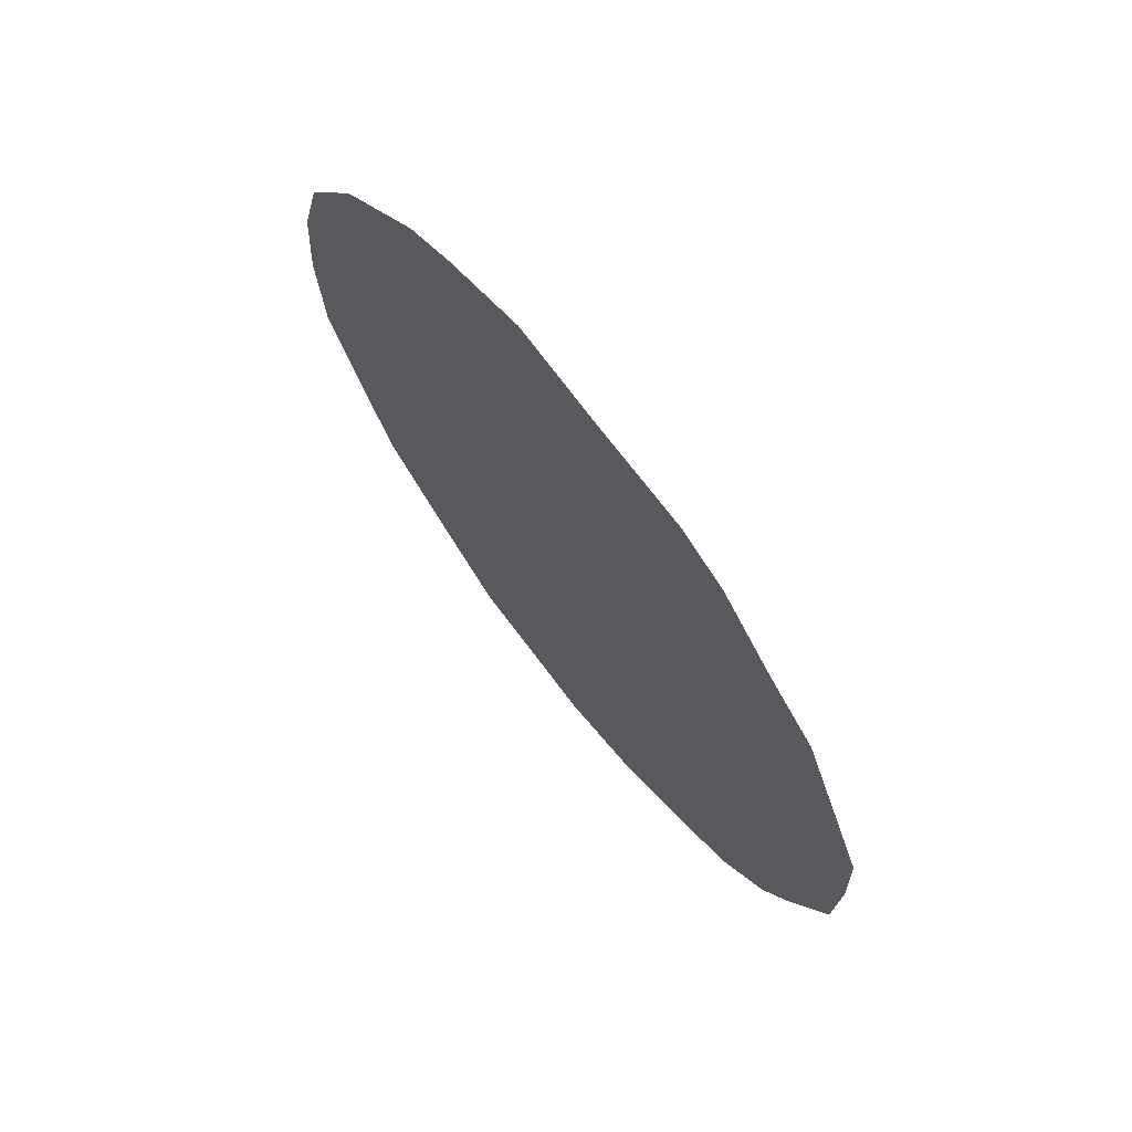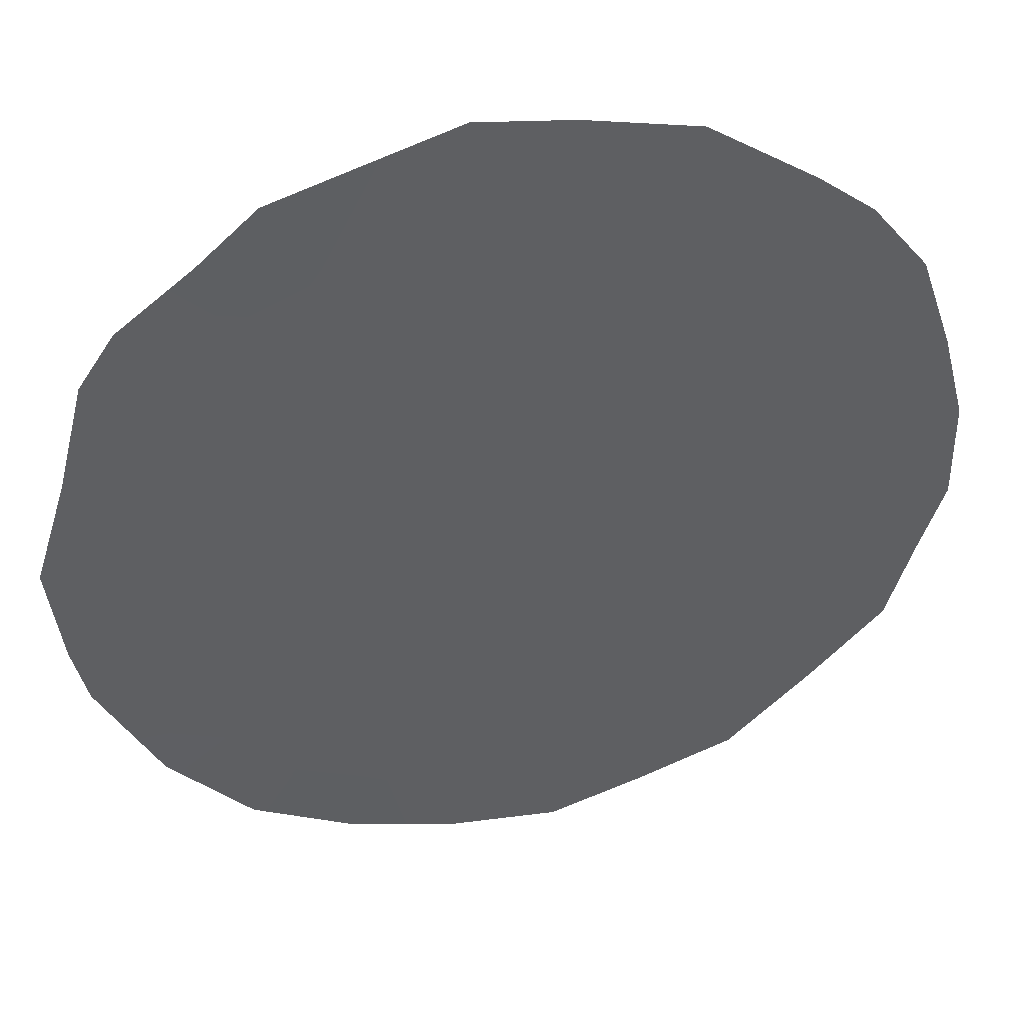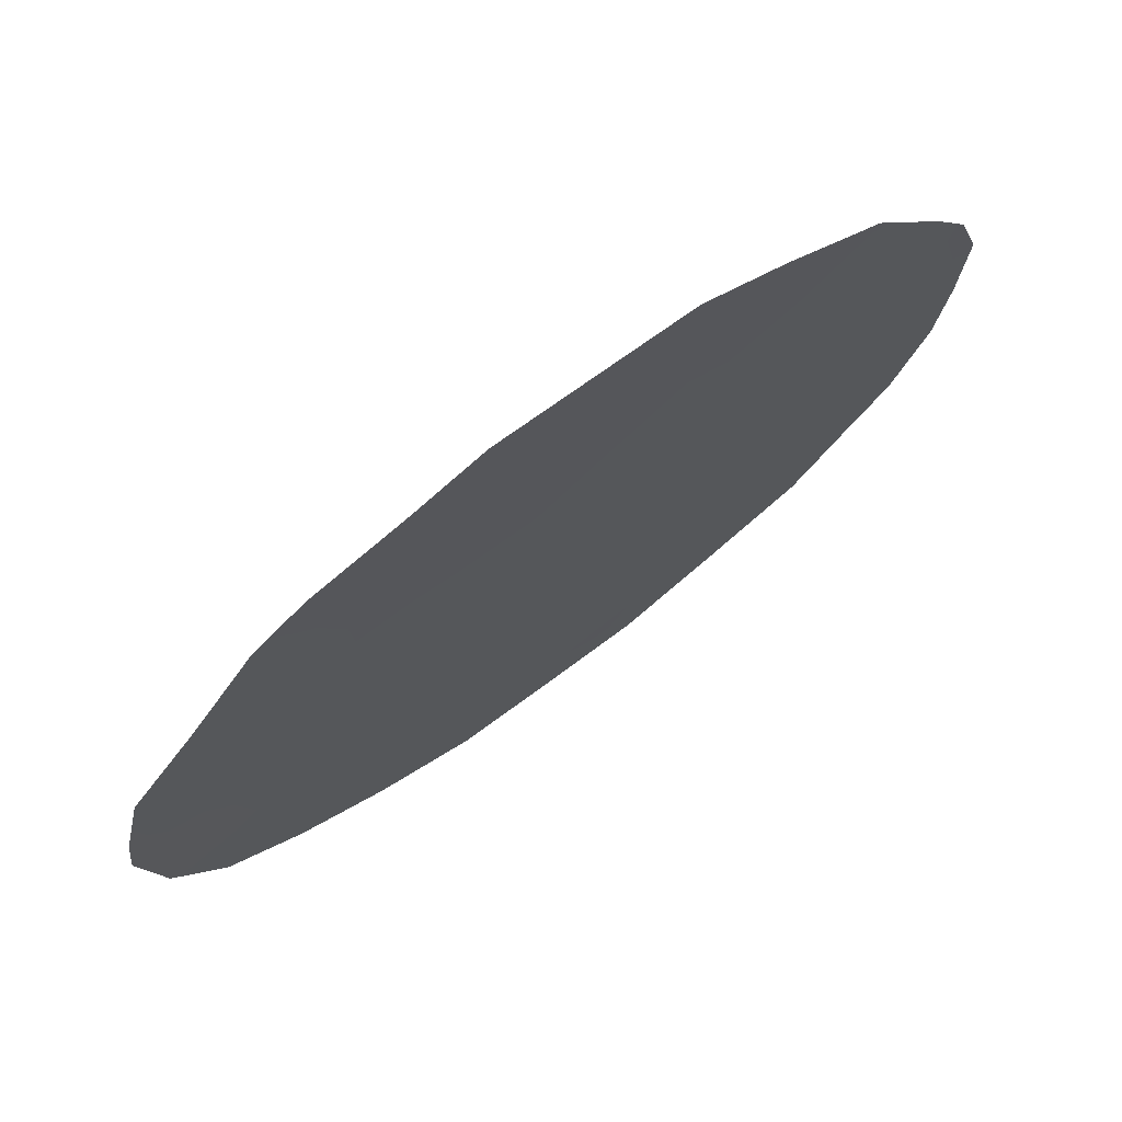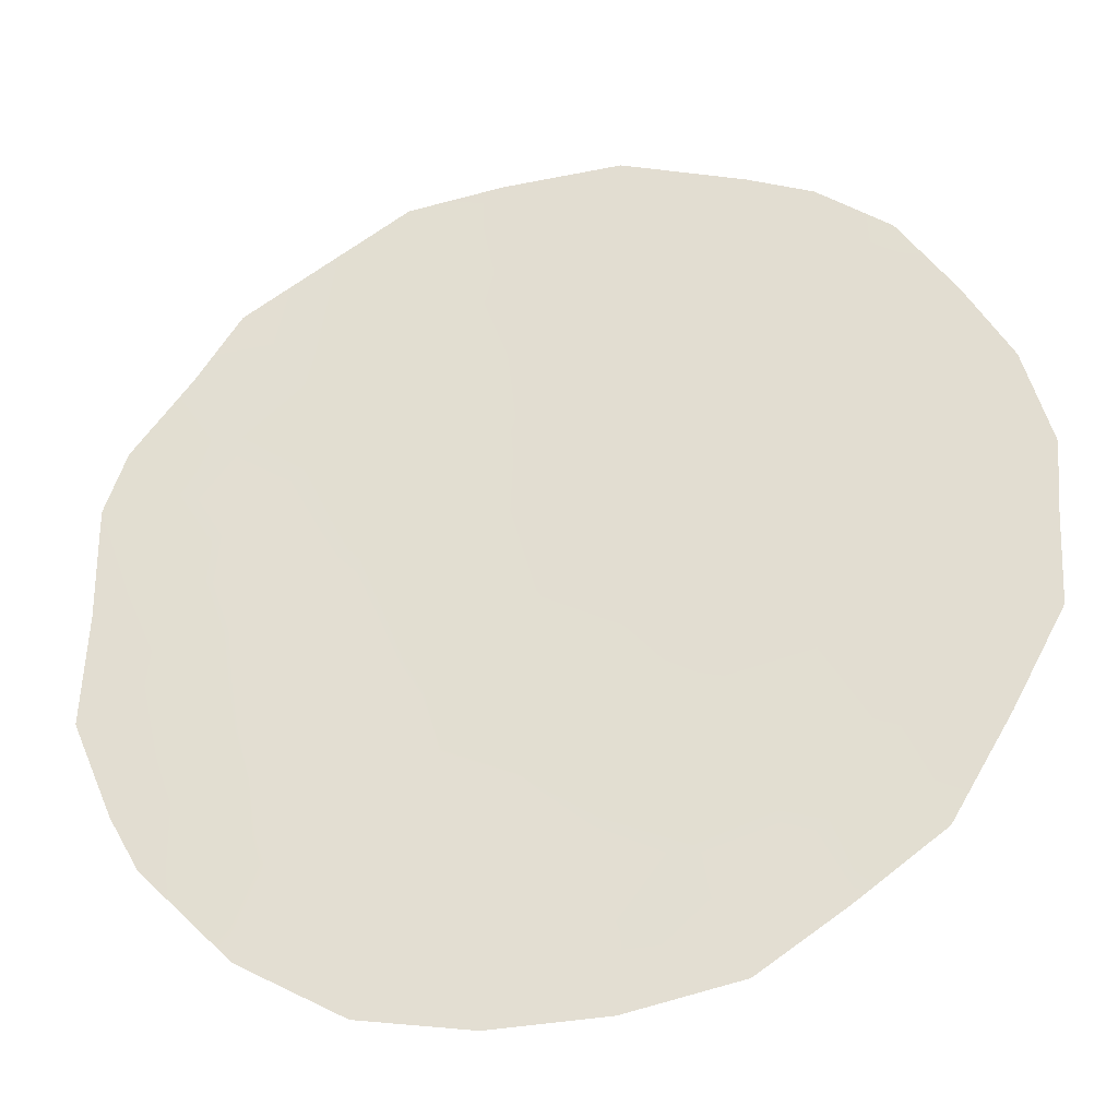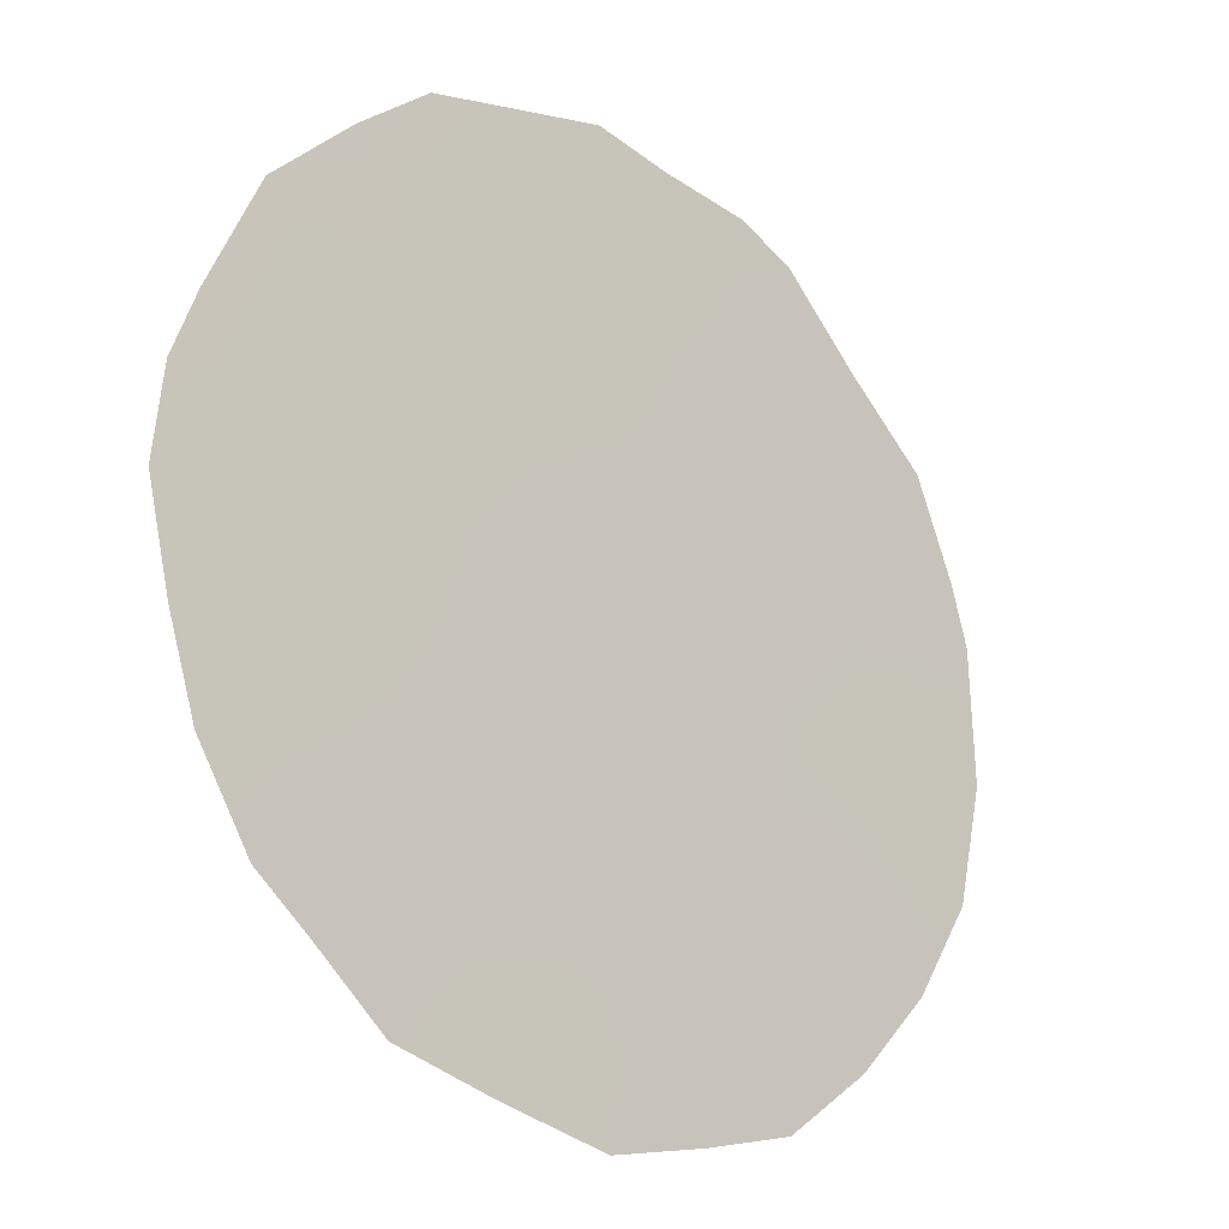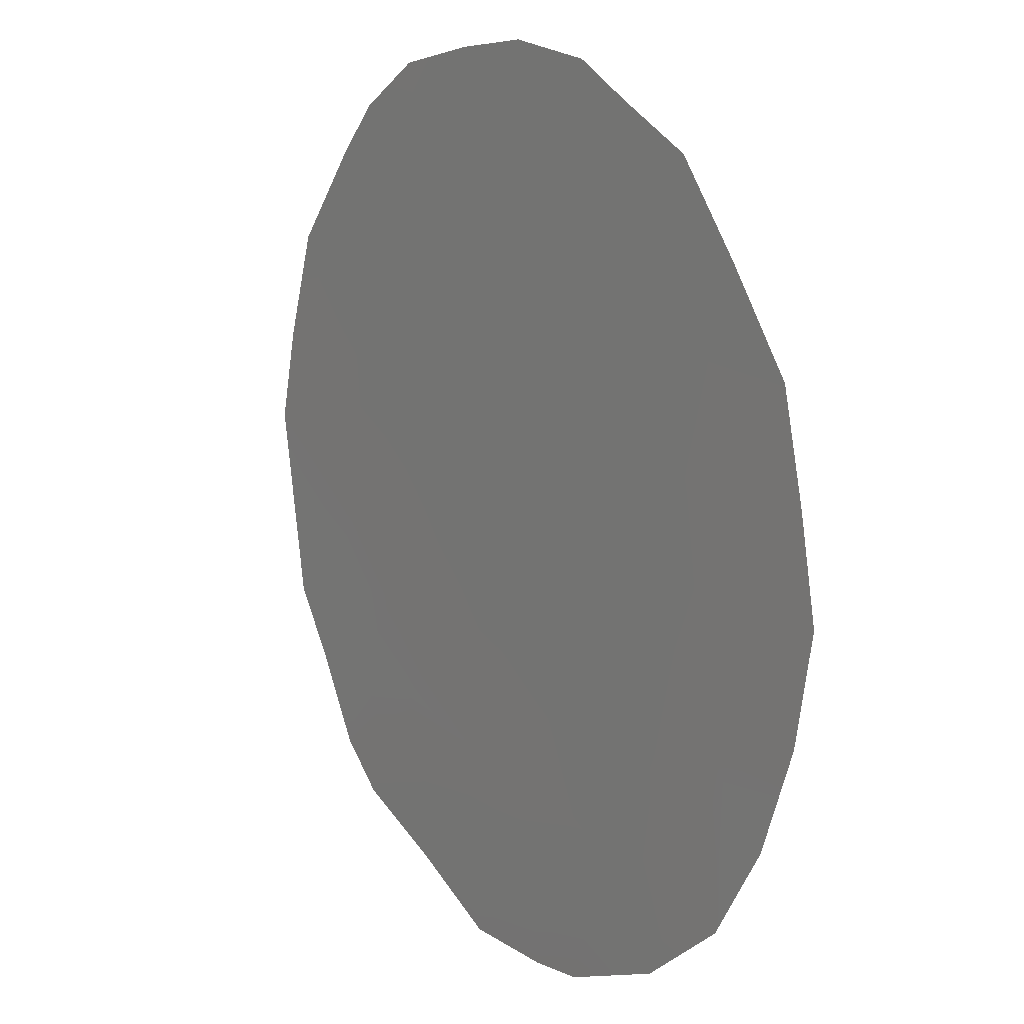
<metadata>
{"format":"obj","ext":"obj","renderer":"f3d","projection":"perspective","resolution":1024,"background":"white","views":[{"elev":68.8,"azim":108.1,"up":"+Z"},{"elev":7.0,"azim":77.0,"up":"+Y"},{"elev":31.1,"azim":45.2,"up":"+Y"},{"elev":-66.6,"azim":103.5,"up":"+Y"},{"elev":29.6,"azim":-146.1,"up":"+Y"},{"elev":-64.2,"azim":171.6,"up":"+Y"}]}
</metadata>
<code>
v -74.43 69.62 -19.94
v -71.26 74.43 -18.96
v -71.95 73.36 -17.73
v -72.5 72.56 -19.48
v -70.98 74.89 -22.38
v -73.44 71.13 -19.46
v -70.78 75.16 -20.27
v -72.71 72.3 -24.77
v -71.56 74.01 -23.93
v -72.52 72.54 -20.62
v -71.53 74.05 -21.58
v -73.54 70.99 -21.4
v -72.56 72.49 -22.7
v -74.49 69.57 -23.4
v -74.59 69.4 -21.9
v -73.62 70.9 -23.38
v -75.24 68.38 -19.99
v -75.05 68.64 -18.93
v -71.64 73.83 -17.32
v -71.96 73.33 -17.02
v -75.26 68.38 -22.23
v -73.76 70.61 -16.97
v -74.08 70.12 -17.2
v -72.59 72.38 -16.89
v -73.2 71.45 -16.69
v -70.91 74.94 -18.53
v -70.44 75.67 -20.28
v -70.47 75.65 -22.41
v -74.74 69.21 -24.06
v -74.65 69.24 -17.98
v -73.74 70.73 -25.42
v -70.96 74.93 -24.18
v -71.3 74.42 -24.82
v -72.28 72.95 -25.61
v -71.8 73.66 -25.27
v -72.84 72.11 -25.74
v -75.02 68.77 -23.12
v -71.25 74.42 -18
v -74.87 68.95 -20.35
v -72.19 73.01 -18.48
v -71.87 73.51 -19.32
v -74.49 69.54 -20.93
v -74.91 68.9 -21.27
v -75.31 68.3 -21.11
v -73.6 70.86 -17.69
v -74.11 70.07 -18.01
v -73.03 71.77 -21.07
v -72.99 71.81 -20.08
v -73.5 71.05 -20.42
v -73.29 71.34 -18.57
v -73.82 70.53 -18.7
v -72.41 72.66 -17.68
v -73 71.77 -17.67
v -72.75 72.16 -18.51
v -72.99 71.8 -19.24
v -71.33 74.33 -19.79
v -70.66 75.33 -19.47
v -71.07 74.73 -20.63
v -74.11 70.15 -23.94
v -74.23 69.99 -24.78
v -72.62 72.42 -23.74
v -73.09 71.69 -23.07
v -73.15 71.61 -24.07
v -73.06 71.74 -22.07
v -73.58 70.95 -22.39
v -74.34 69.74 -18.93
v -72.04 73.28 -22.2
v -72.08 73.23 -23.3
v -71.56 74.02 -22.74
v -73.95 70.35 -19.68
v -74 70.28 -20.67
v -74.06 70.21 -21.66
v -71.61 73.91 -20.48
v -72.17 73.11 -24.37
v -72.54 72.52 -21.66
v -72.04 73.27 -21.12
v -70.43 75.7 -21.25
v -71.12 74.68 -23.22
v -70.77 75.21 -23.57
v -71.82 73.64 -24.79
v -74.14 70.09 -22.71
v -74.7 69.24 -22.7
v -72.07 73.22 -20.13
v -73.22 71.52 -25.01
v -73.23 71.51 -25.59
v -71.67 73.79 -18.31
v -74.77 69.08 -19.28
v -70.9 74.99 -21.53
v -73.78 70.66 -24.56
f 87 17 39
f 3 19 20
f 40 41 86
f 42 39 43
f 51 45 46
f 47 48 49
f 54 50 55
f 3 20 52
f 40 52 54
f 7 27 57
f 59 29 60
f 61 62 63
f 64 65 62
f 1 66 87
f 67 68 69
f 4 55 48
f 70 71 49
f 42 72 71
f 56 73 58
f 68 61 74
f 75 67 76
f 75 47 64
f 5 78 79
f 9 33 32
f 9 74 80
f 59 81 14
f 73 83 76
f 69 78 5
f 9 80 33
f 65 72 81
f 8 36 34
f 84 31 85
f 63 89 84
f 14 82 37
f 14 37 29
f 51 66 70
f 46 23 30
f 19 3 86
f 19 86 38
f 1 87 39
f 87 18 17
f 3 40 86
f 40 4 41
f 86 41 2
f 15 42 43
f 42 1 39
f 44 39 17
f 44 43 39
f 15 43 21
f 44 21 43
f 51 50 45
f 45 23 46
f 22 23 45
f 12 47 49
f 47 10 48
f 49 48 6
f 6 50 51
f 50 53 45
f 53 52 24
f 53 24 25
f 4 54 55
f 54 53 50
f 55 50 6
f 52 20 24
f 4 40 54
f 40 3 52
f 54 52 53
f 57 56 7
f 57 26 2
f 11 5 88
f 77 58 88
f 29 59 14
f 60 31 89
f 8 61 63
f 61 13 62
f 63 62 16
f 13 64 62
f 64 12 65
f 62 65 16
f 66 46 30
f 66 30 87
f 11 67 69
f 67 13 68
f 69 68 9
f 10 4 48
f 48 55 6
f 6 70 49
f 70 1 71
f 49 71 12
f 53 25 45
f 22 45 25
f 1 42 71
f 42 15 72
f 71 72 12
f 58 73 11
f 9 68 74
f 68 13 61
f 74 61 8
f 10 75 76
f 75 13 67
f 76 67 11
f 13 75 64
f 75 10 47
f 64 47 12
f 28 77 88
f 77 7 58
f 77 27 7
f 78 32 79
f 32 78 9
f 79 28 5
f 74 34 80
f 34 74 8
f 35 80 34
f 59 16 81
f 82 81 15
f 4 10 83
f 11 73 76
f 76 83 10
f 11 69 5
f 69 9 78
f 80 35 33
f 89 16 59
f 16 65 81
f 65 12 72
f 81 72 15
f 8 84 36
f 85 36 84
f 8 63 84
f 63 16 89
f 84 89 31
f 82 21 37
f 6 51 70
f 51 46 66
f 70 66 1
f 26 38 2
f 86 2 38
f 82 15 21
f 88 5 28
f 18 87 30
f 73 56 41
f 41 83 73
f 14 81 82
f 2 56 57
f 41 4 83
f 56 2 41
f 7 56 58
f 11 88 58
f 60 89 59

</code>
